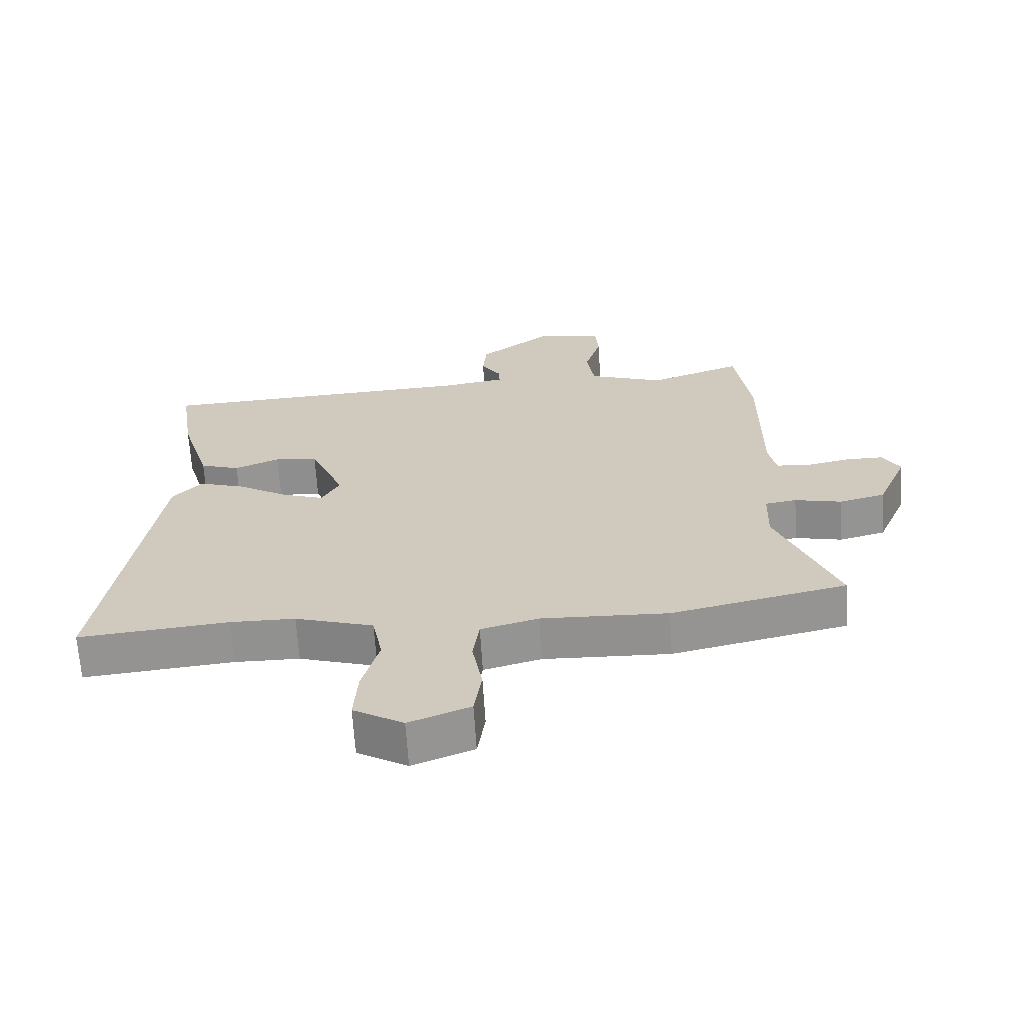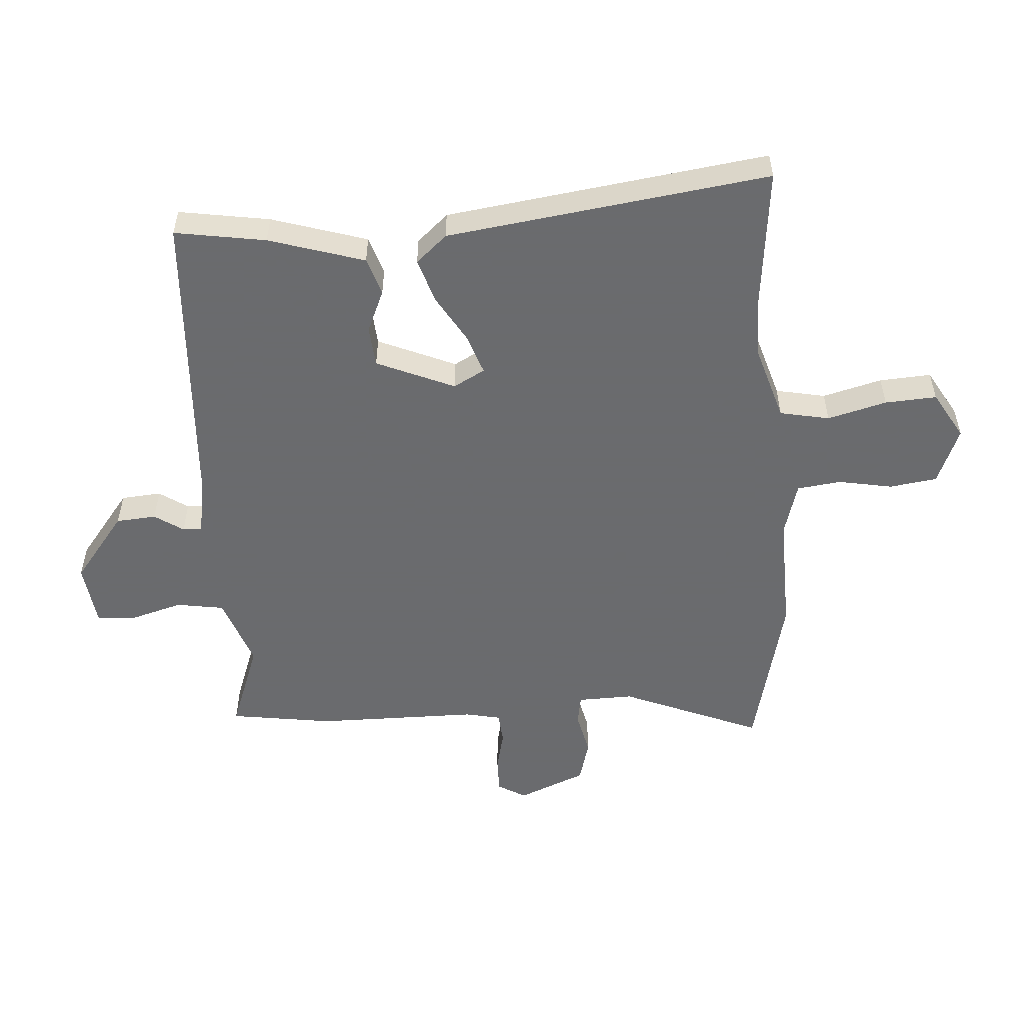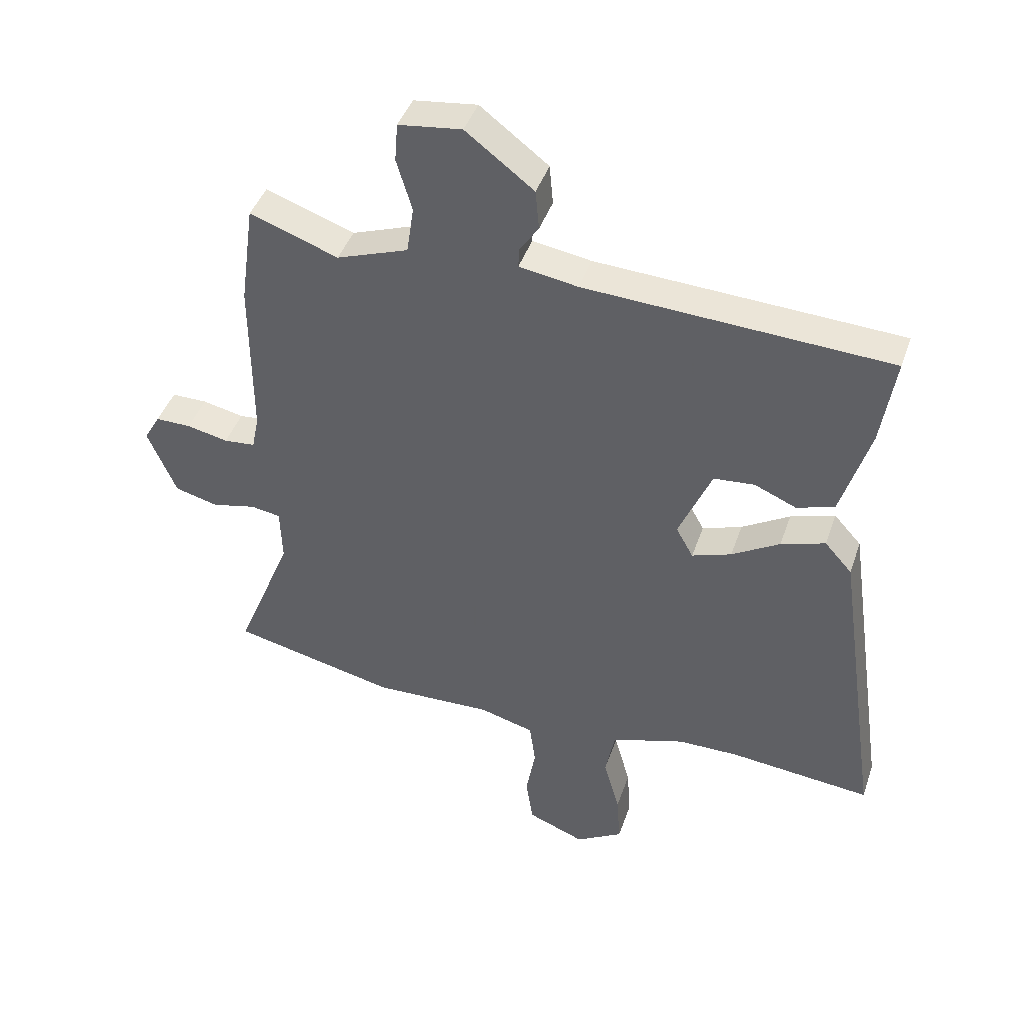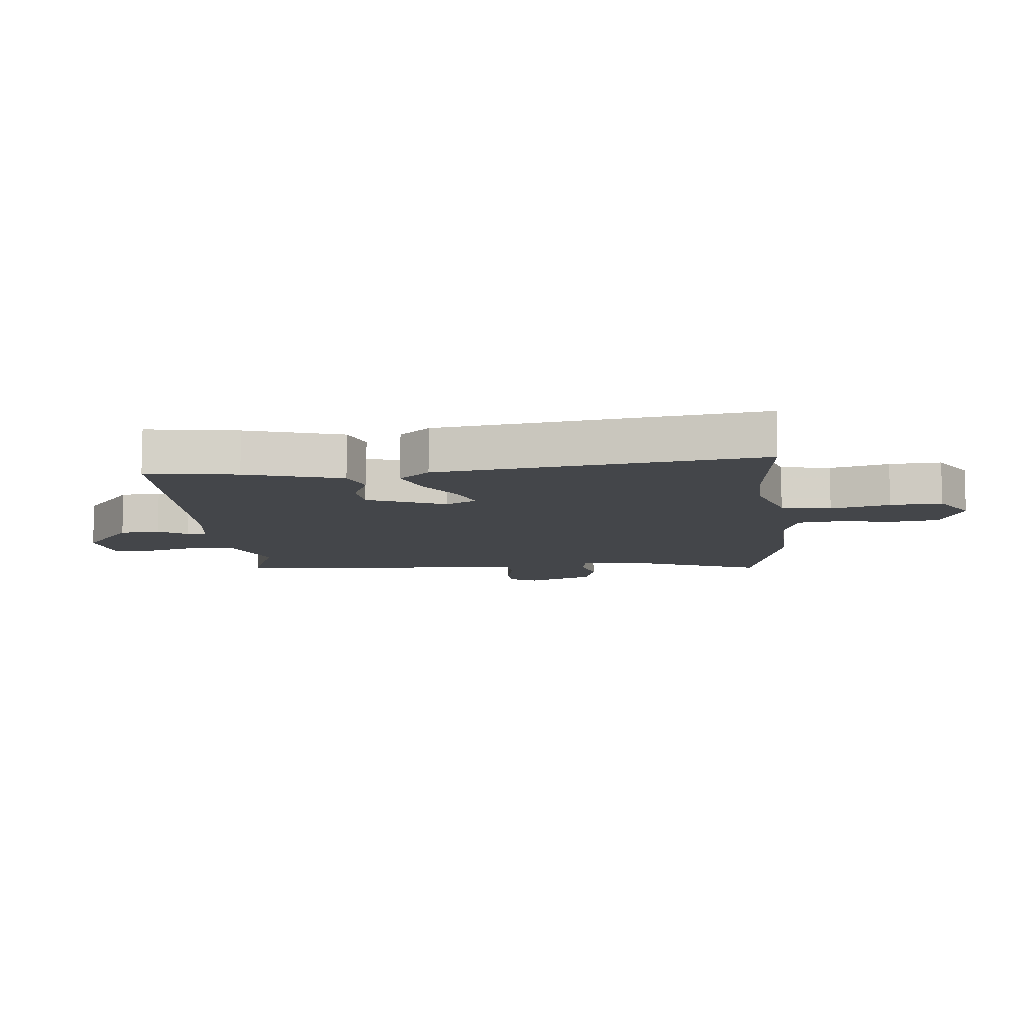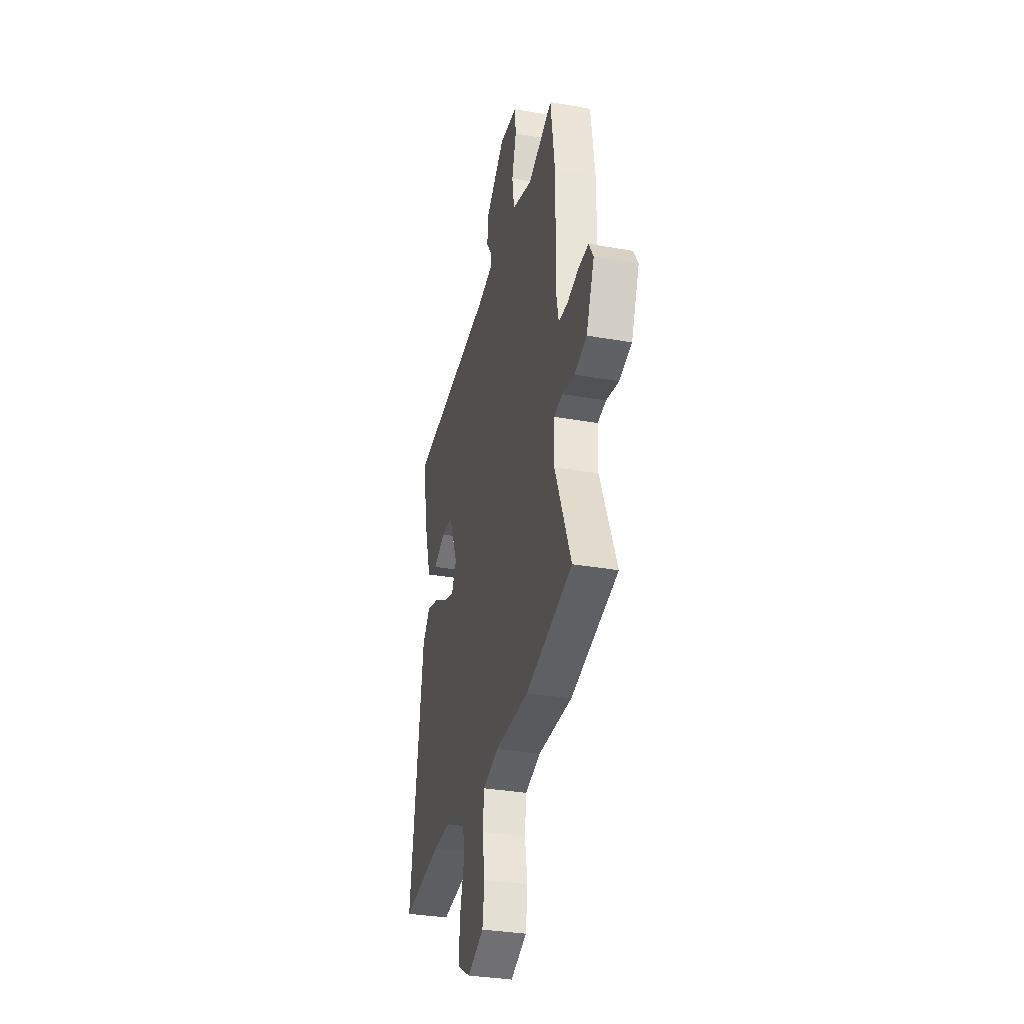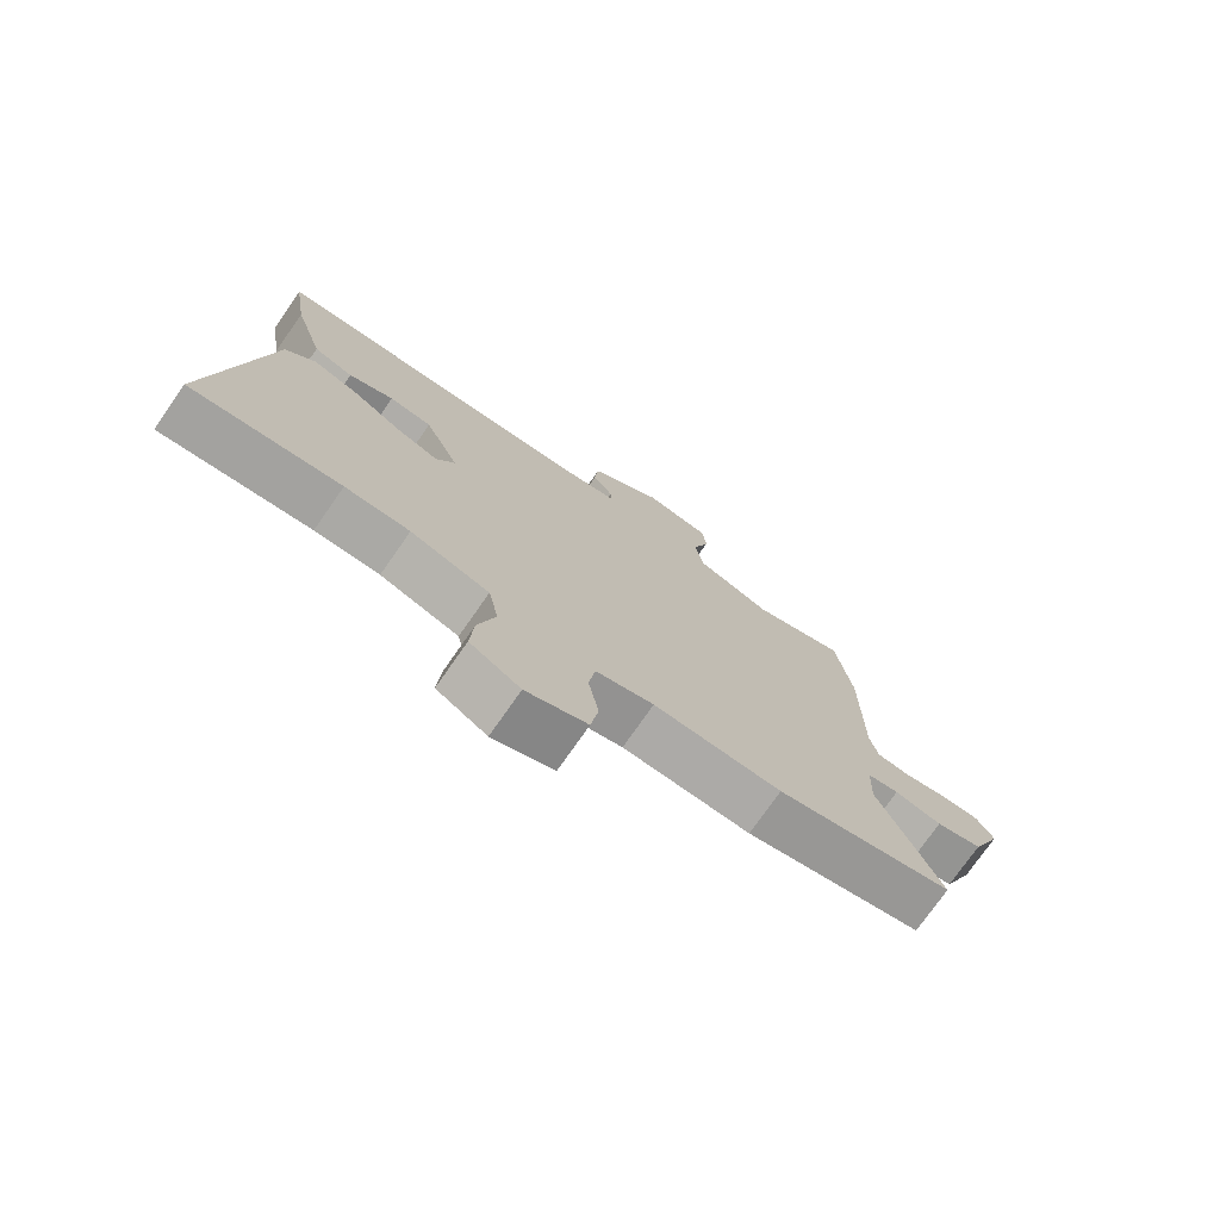
<metadata>
{"format":"obj","ext":"obj","renderer":"f3d","projection":"perspective","resolution":1024,"background":"white","views":[{"elev":-66.1,"azim":-176.4,"up":"+Z"},{"elev":-53.3,"azim":93.5,"up":"+Y"},{"elev":43.1,"azim":18.4,"up":"+Z"},{"elev":-9.4,"azim":95.5,"up":"+Y"},{"elev":-33.6,"azim":-103.4,"up":"+Z"},{"elev":-75.2,"azim":145.1,"up":"+Z"}]}
</metadata>
<code>
v 0.56 0.07 0.47
v 0.537 0.07 0.319
v 0.489 0.07 0.16
v 0.426 0.07 0.139
v 0.355 0.07 0.169
v 0.287 0.07 0.163
v 0.232 0.07 0.033
v 0.261 0.07 -0.019
v 0.327 0.07 0.004
v 0.407 0.07 0.052
v 0.481 0.07 0.076
v 0.527 0.07 0.025
v 0.605 0.07 -0.51
v 0.368 0.07 -0.487
v 0.266 0.07 -0.488
v 0.142 0.07 -0.527
v 0.126 0.07 -0.61
v 0.153 0.07 -0.708
v 0.159 0.07 -0.794
v 0.08 0.07 -0.841
v -0.016 0.07 -0.803
v -0.028 0.07 -0.724
v -0.012 0.07 -0.633
v -0.022 0.07 -0.56
v -0.113 0.07 -0.535
v -0.313 0.07 -0.542
v -0.59 0.07 -0.48
v -0.495 0.07 -0.246
v -0.498 0.07 -0.153
v -0.548 0.07 -0.145
v -0.622 0.07 -0.162
v -0.695 0.07 -0.143
v -0.743 0.07 -0.03
v -0.716 0.07 0.017
v -0.656 0.07 0.017
v -0.587 0.07 0.002
v -0.534 0.07 0.007
v -0.522 0.07 0.066
v -0.523 0.07 0.337
v -0.499 0.07 0.51
v -0.351 0.07 0.457
v -0.231 0.07 0.5
v -0.219 0.07 0.58
v -0.245 0.07 0.667
v -0.24 0.07 0.732
v -0.134 0.07 0.746
v -0.02 0.07 0.659
v -0.014 0.07 0.592
v -0.046 0.07 0.544
v -0.047 0.07 0.512
v 0.051 0.07 0.496
v 0.56 0 0.47
v 0.537 0 0.319
v 0.489 0 0.16
v 0.426 0 0.139
v 0.355 0 0.169
v 0.287 0 0.163
v 0.232 0 0.033
v 0.261 0 -0.019
v 0.327 0 0.004
v 0.407 0 0.052
v 0.481 0 0.076
v 0.527 0 0.025
v 0.605 0 -0.51
v 0.368 0 -0.487
v 0.266 0 -0.488
v 0.142 0 -0.527
v 0.126 0 -0.61
v 0.153 0 -0.708
v 0.159 0 -0.794
v 0.08 0 -0.841
v -0.016 0 -0.803
v -0.028 0 -0.724
v -0.012 0 -0.633
v -0.022 0 -0.56
v -0.113 0 -0.535
v -0.313 0 -0.542
v -0.59 0 -0.48
v -0.495 0 -0.246
v -0.498 0 -0.153
v -0.548 0 -0.145
v -0.622 0 -0.162
v -0.695 0 -0.143
v -0.743 0 -0.03
v -0.716 0 0.017
v -0.656 0 0.017
v -0.587 0 0.002
v -0.534 0 0.007
v -0.522 0 0.066
v -0.523 0 0.337
v -0.499 0 0.51
v -0.351 0 0.457
v -0.231 0 0.5
v -0.219 0 0.58
v -0.245 0 0.667
v -0.24 0 0.732
v -0.134 0 0.746
v -0.02 0 0.659
v -0.014 0 0.592
v -0.046 0 0.544
v -0.047 0 0.512
v 0.051 0 0.496
f 47 48 49
f 46 47 49
f 45 46 49
f 44 45 49
f 43 44 49
f 42 43 49 50
f 41 42 50 51
f 38 39 40 41
f 51 1 2
f 41 51 2
f 38 41 2
f 37 38 2
f 34 35 36
f 33 34 36
f 32 33 36
f 31 32 36
f 30 31 36
f 29 30 36 37
f 25 26 27 28
f 24 25 28 29
f 21 22 23
f 20 21 23
f 19 20 23
f 18 19 23
f 17 18 23
f 16 17 23 24
f 24 29 37
f 16 24 37
f 15 16 37
f 12 13 14
f 11 12 14
f 10 11 14
f 9 10 14
f 8 9 14 15
f 2 3 4 5
f 2 5 6
f 37 2 6
f 7 8 15 37
f 6 7 37
f 100 99 98
f 100 98 97
f 100 97 96
f 100 96 95
f 100 95 94
f 101 100 94 93
f 102 101 93 92
f 92 91 90 89
f 53 52 102
f 53 102 92
f 53 92 89
f 53 89 88
f 87 86 85
f 87 85 84
f 87 84 83
f 87 83 82
f 87 82 81
f 88 87 81 80
f 79 78 77 76
f 80 79 76 75
f 74 73 72
f 74 72 71
f 74 71 70
f 74 70 69
f 74 69 68
f 75 74 68 67
f 88 80 75
f 88 75 67
f 88 67 66
f 65 64 63
f 65 63 62
f 65 62 61
f 65 61 60
f 66 65 60 59
f 56 55 54 53
f 57 56 53
f 57 53 88
f 88 66 59 58
f 88 58 57
f 1 52 53 2
f 2 53 54 3
f 3 54 55 4
f 4 55 56 5
f 5 56 57 6
f 6 57 58 7
f 7 58 59 8
f 8 59 60 9
f 9 60 61 10
f 10 61 62 11
f 11 62 63 12
f 12 63 64 13
f 13 64 65 14
f 14 65 66 15
f 15 66 67 16
f 16 67 68 17
f 17 68 69 18
f 18 69 70 19
f 19 70 71 20
f 20 71 72 21
f 21 72 73 22
f 22 73 74 23
f 23 74 75 24
f 24 75 76 25
f 25 76 77 26
f 26 77 78 27
f 27 78 79 28
f 28 79 80 29
f 29 80 81 30
f 30 81 82 31
f 31 82 83 32
f 32 83 84 33
f 33 84 85 34
f 34 85 86 35
f 35 86 87 36
f 36 87 88 37
f 37 88 89 38
f 38 89 90 39
f 39 90 91 40
f 40 91 92 41
f 41 92 93 42
f 42 93 94 43
f 43 94 95 44
f 44 95 96 45
f 45 96 97 46
f 46 97 98 47
f 47 98 99 48
f 48 99 100 49
f 49 100 101 50
f 50 101 102 51
f 51 102 52 1

</code>
